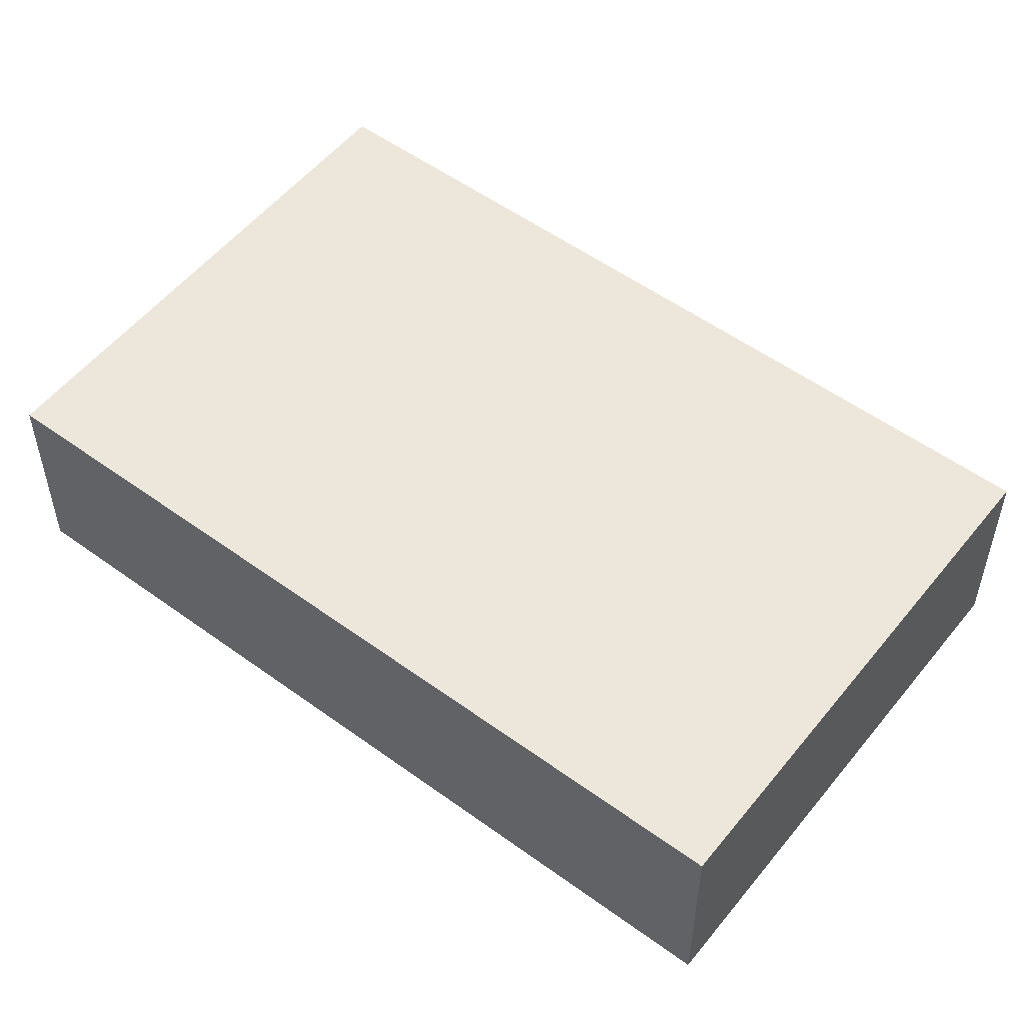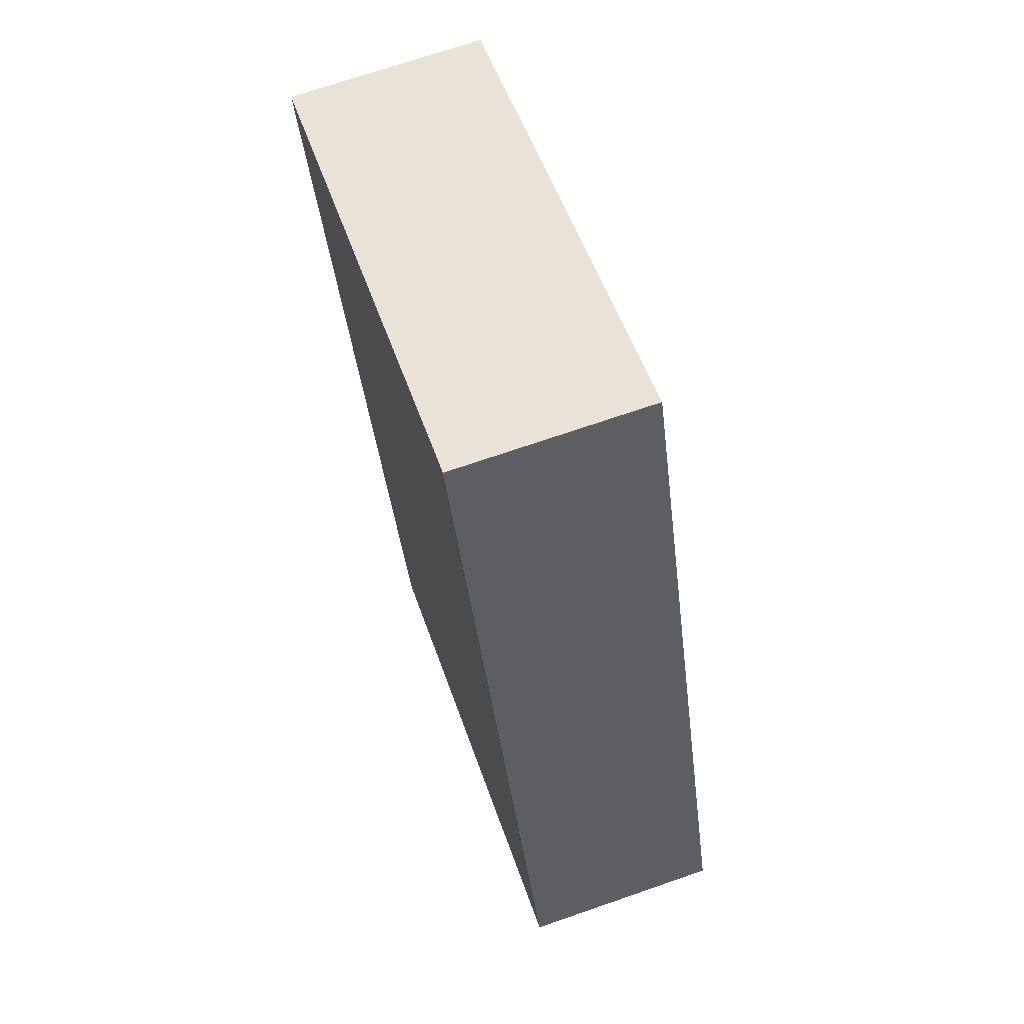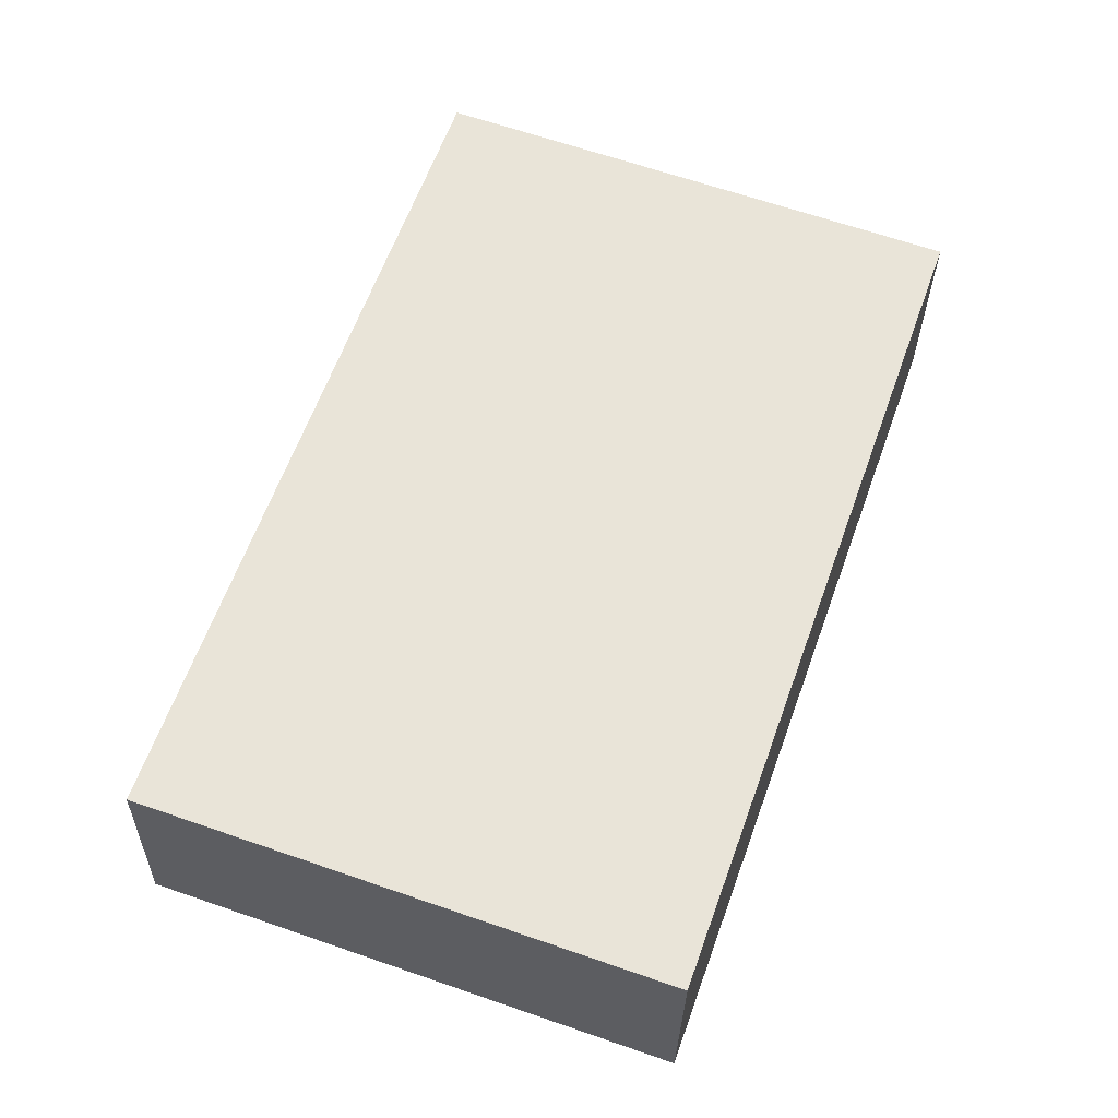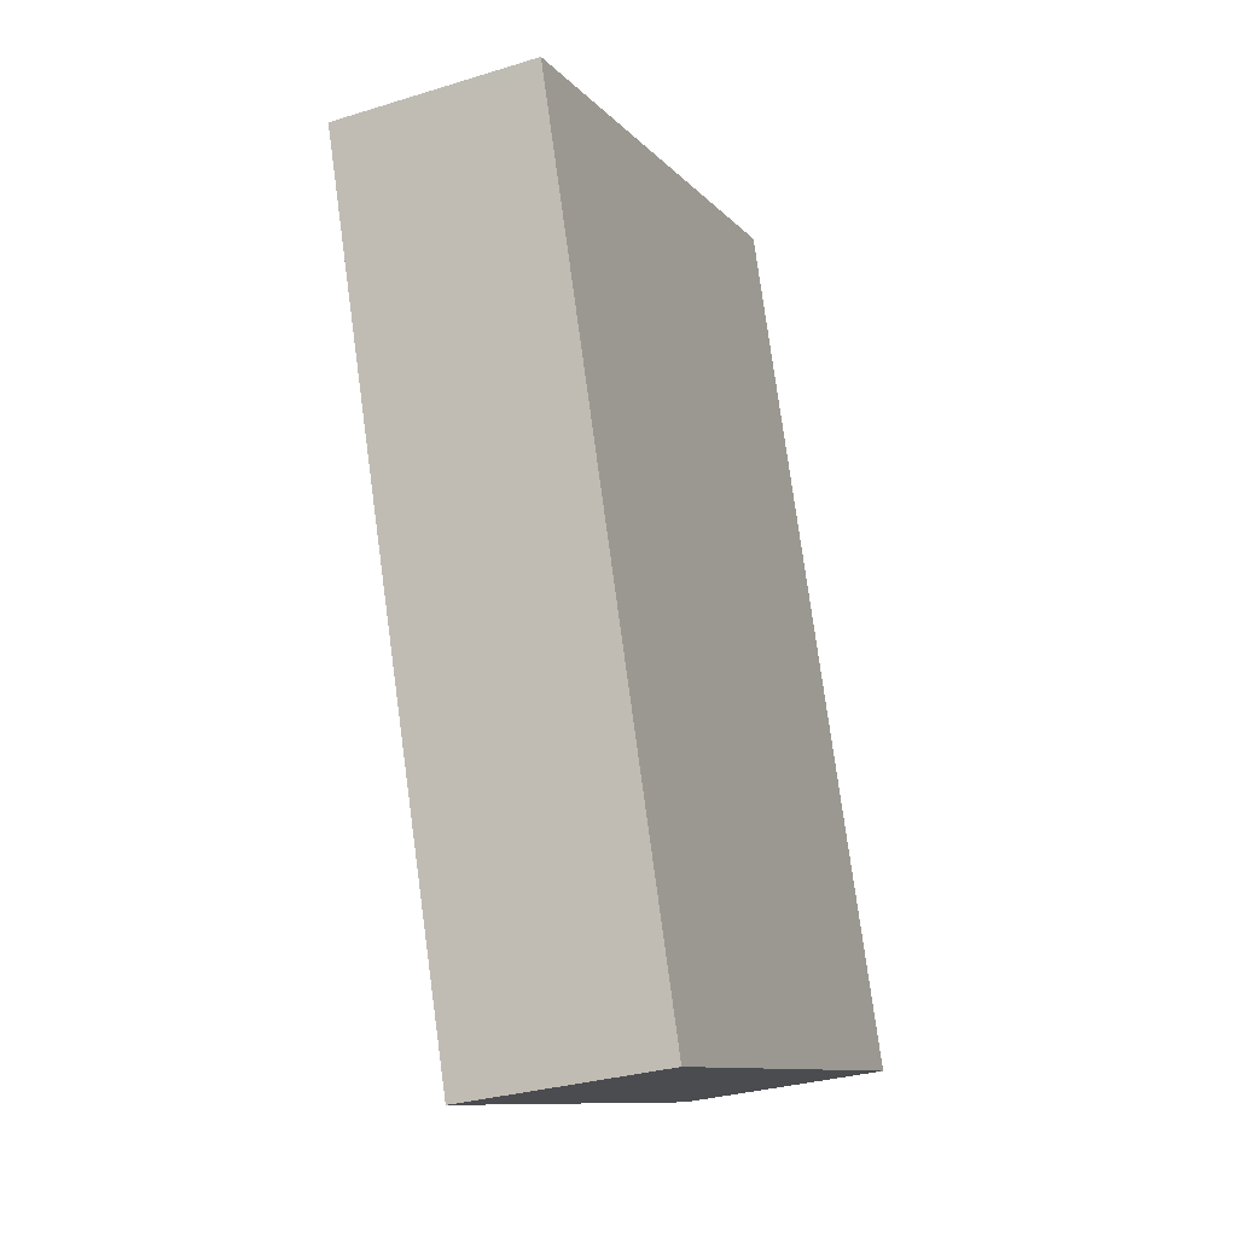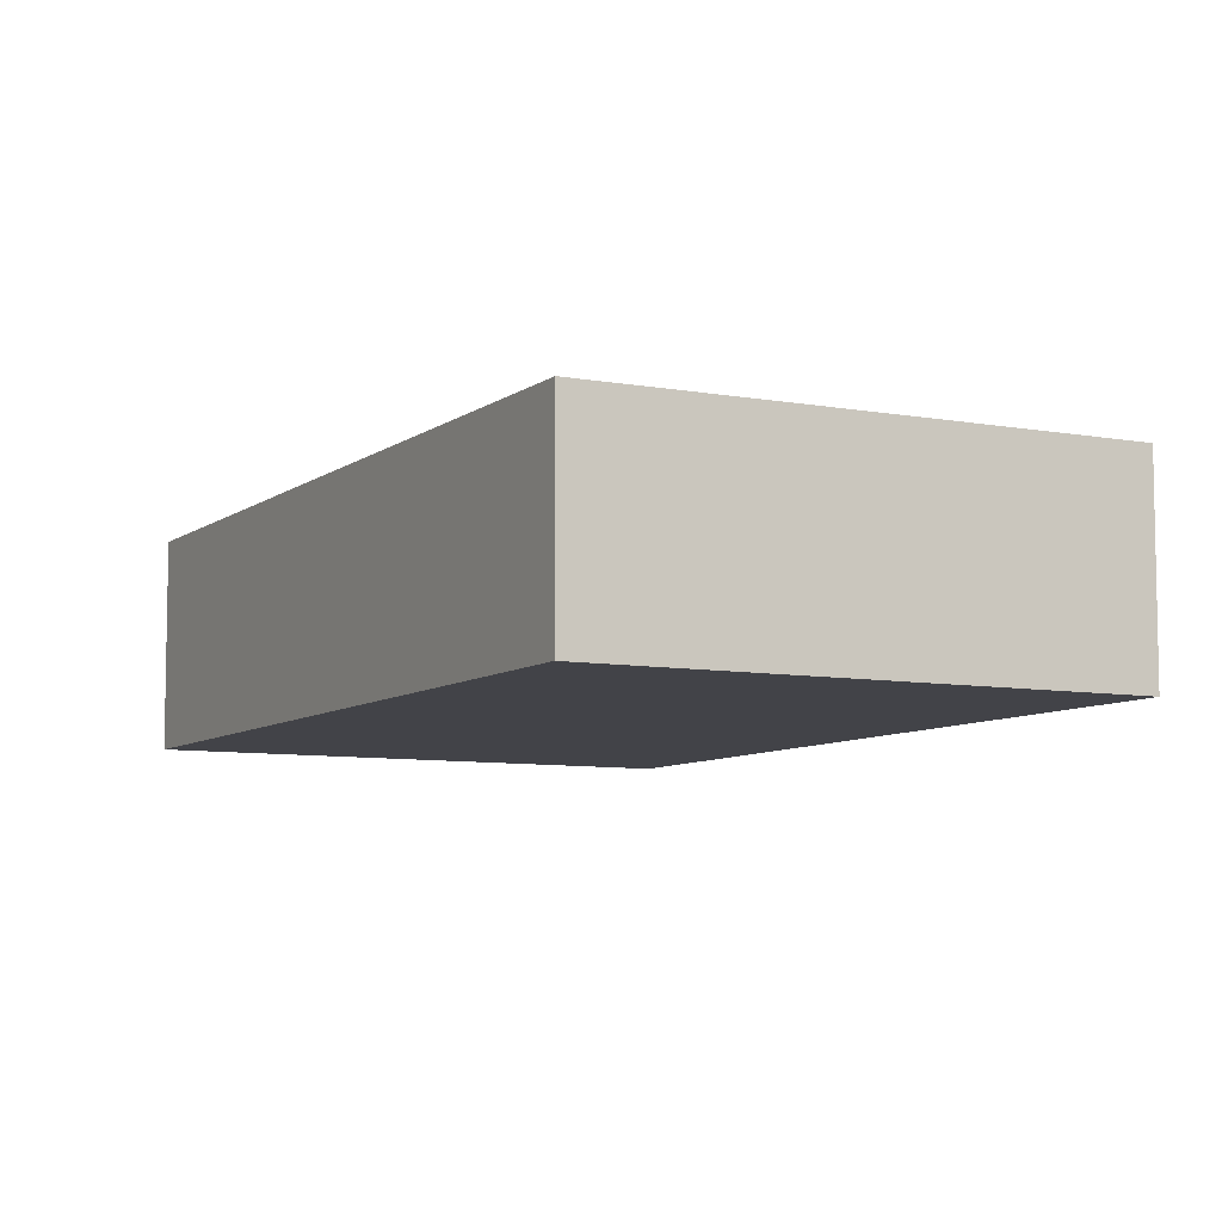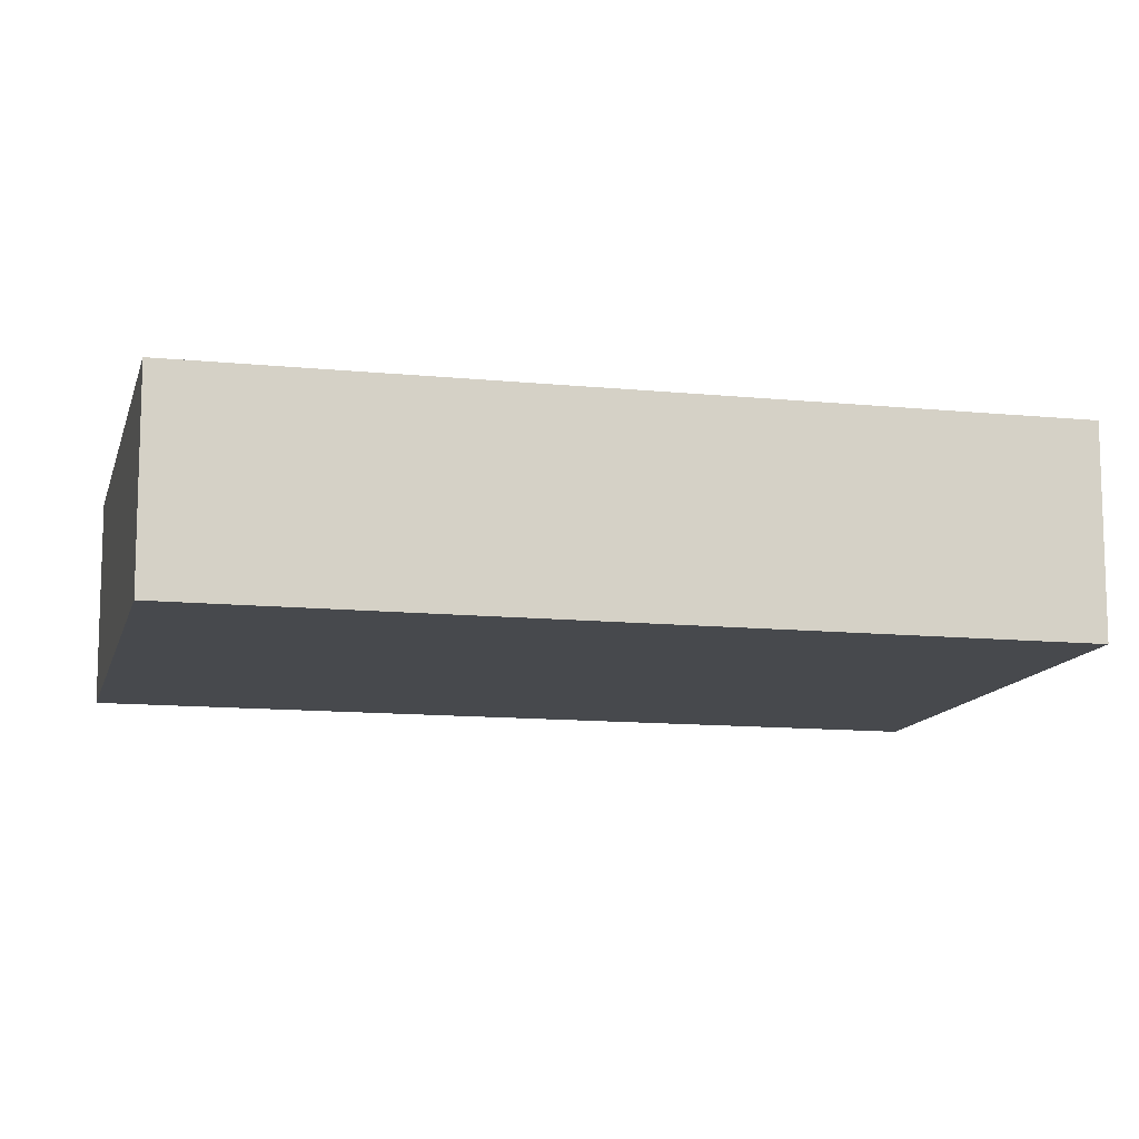
<metadata>
{"format":"obj","ext":"obj","renderer":"f3d","projection":"perspective","resolution":1024,"background":"white","views":[{"elev":53.7,"azim":147.3,"up":"+Y"},{"elev":70.4,"azim":-109.1,"up":"+Z"},{"elev":-29.4,"azim":-0.9,"up":"+Z"},{"elev":-31.0,"azim":113.8,"up":"+Z"},{"elev":-7.6,"azim":-8.2,"up":"+Y"},{"elev":-12.1,"azim":-83.9,"up":"+Y"}]}
</metadata>
<code>
v  0 2.555 1.564e-16
v  6.437 2.555 -1.872
v  6.311 2.555 -2.23
v  9.782 2.555 7.595
v  3.283 2.555 9.292
v  9.852 2.555 7.792
v  3.311 2.555 9.371
v  3.541 2.555 10.02
v  9.852 -4.771e-16 7.792
v  9.782 -4.651e-16 7.595
v  6.437 1.146e-16 -1.872
v  6.311 1.365e-16 -2.23
v  0 0 0
v  3.283 -5.69e-16 9.292
v  3.311 -5.738e-16 9.371
v  3.541 -6.137e-16 10.02
g defaultobject
f 1 2 3
f 2 1 4
f 4 1 5
f 4 5 6
f 6 5 7
f 6 7 8
f 9 4 6
f 4 9 2
f 2 9 10
f 2 10 11
f 2 11 3
f 3 11 12
f 12 1 3
f 1 12 13
f 13 5 1
f 5 13 14
f 5 14 7
f 7 14 8
f 8 14 15
f 8 15 16
f 16 6 8
f 6 16 9
f 11 13 12
f 13 11 10
f 13 10 14
f 14 10 9
f 14 9 15
f 15 9 16

</code>
